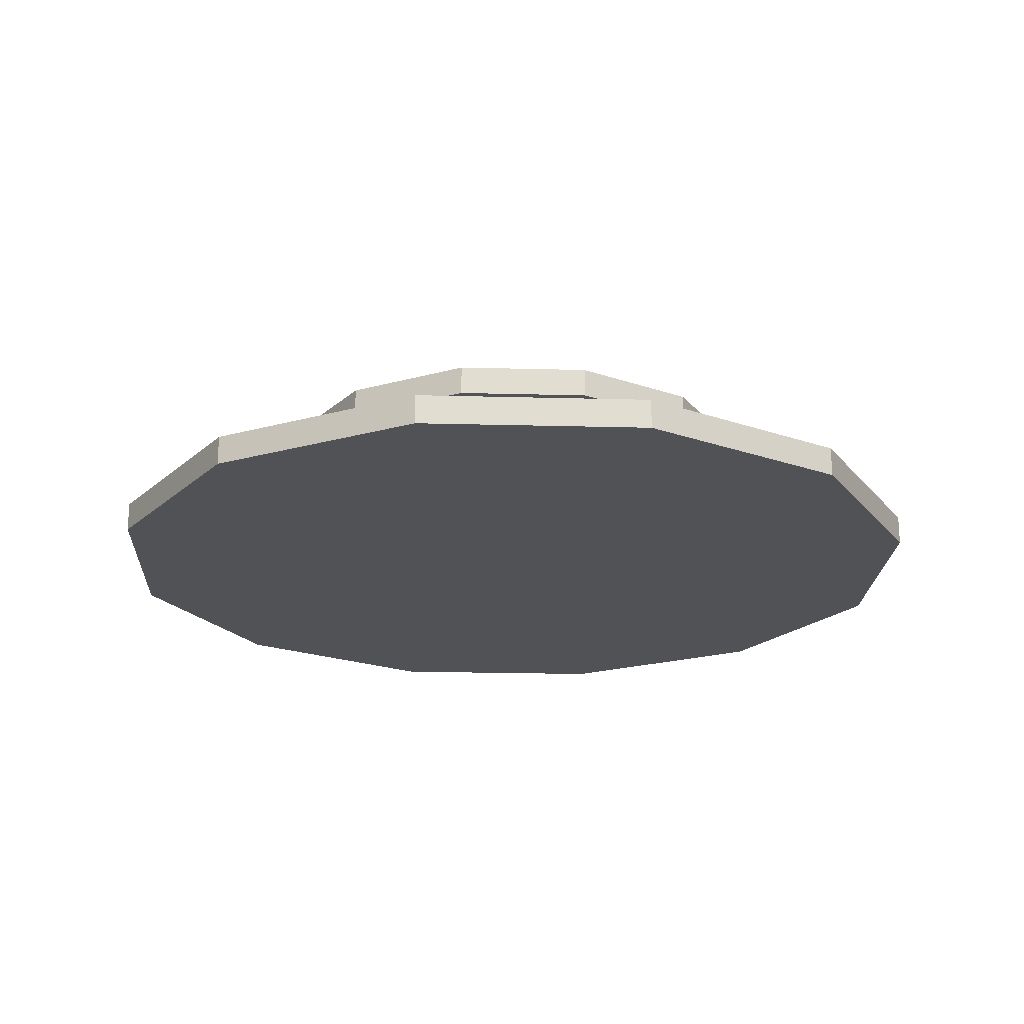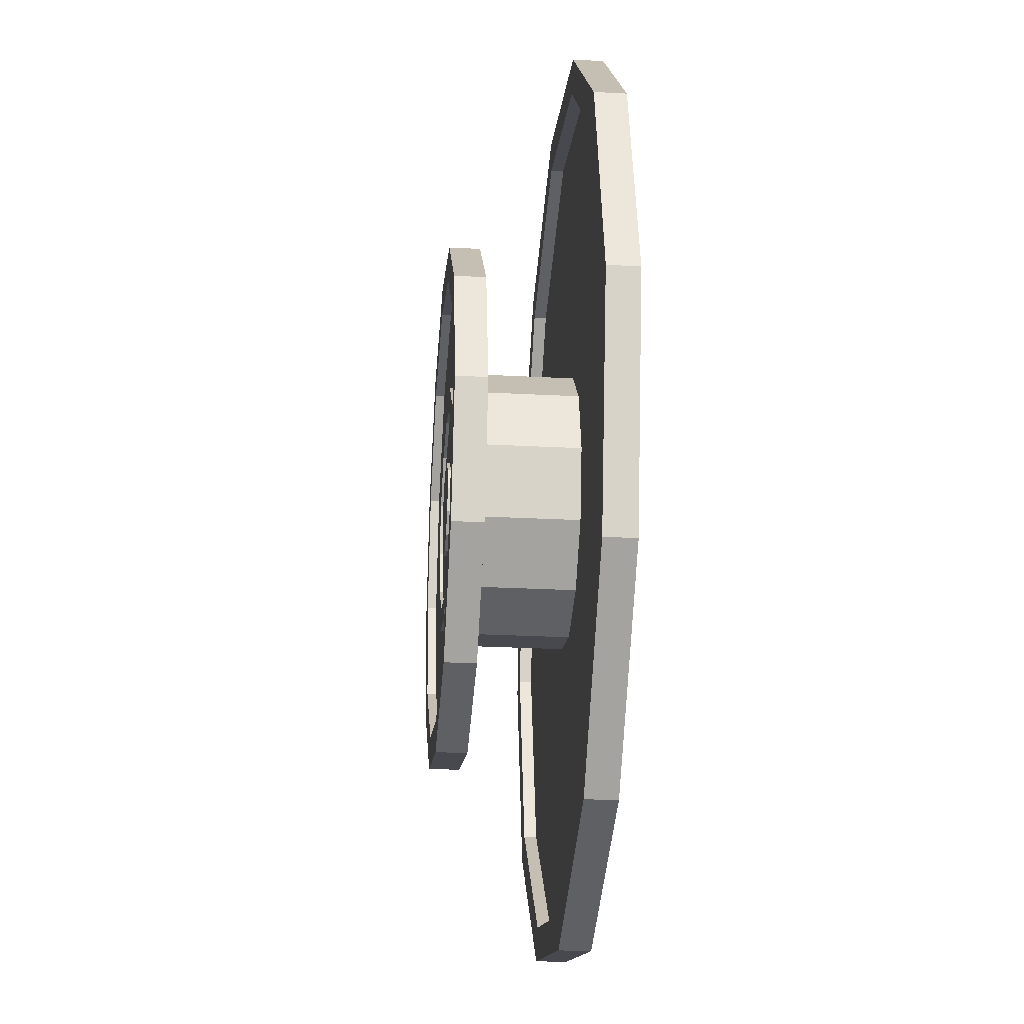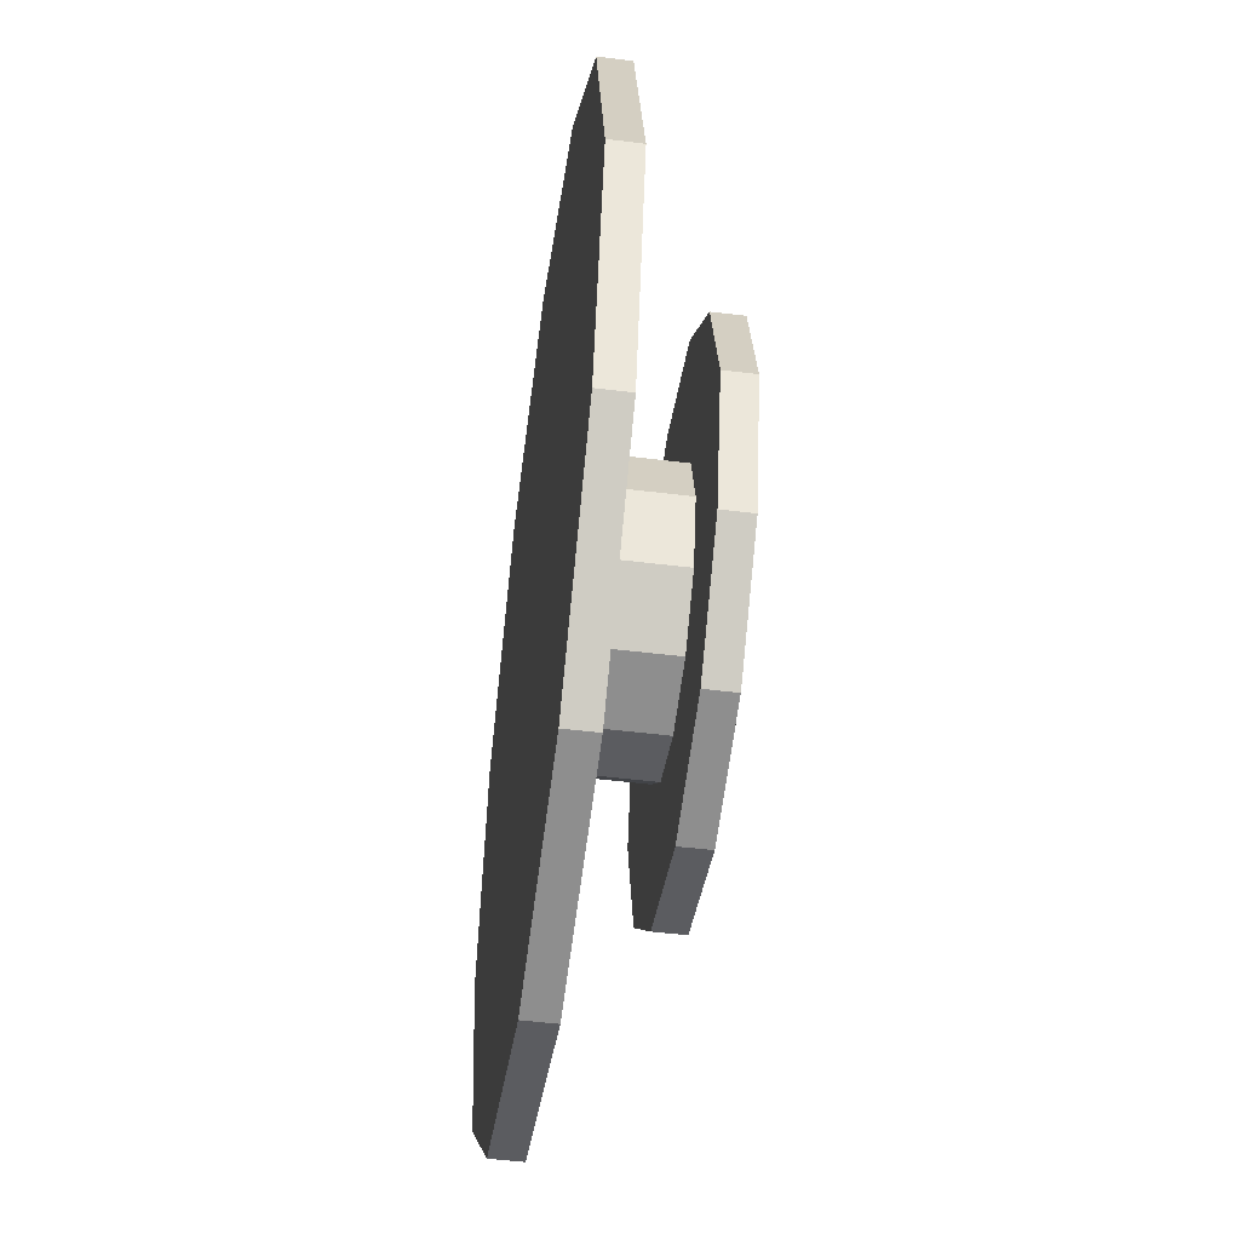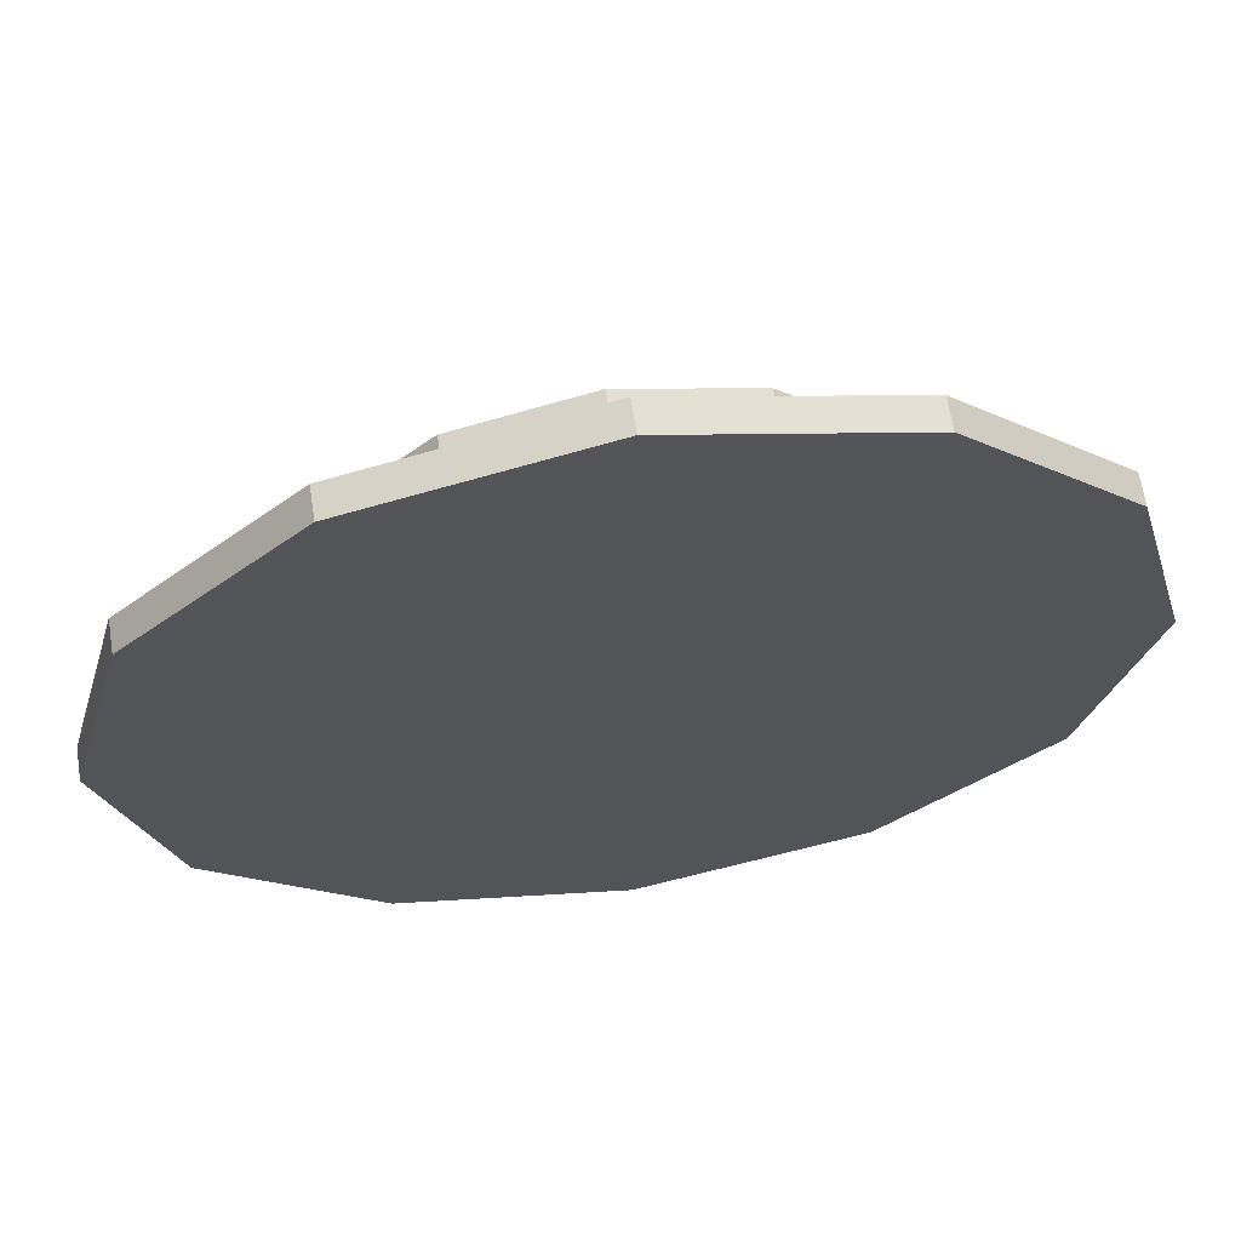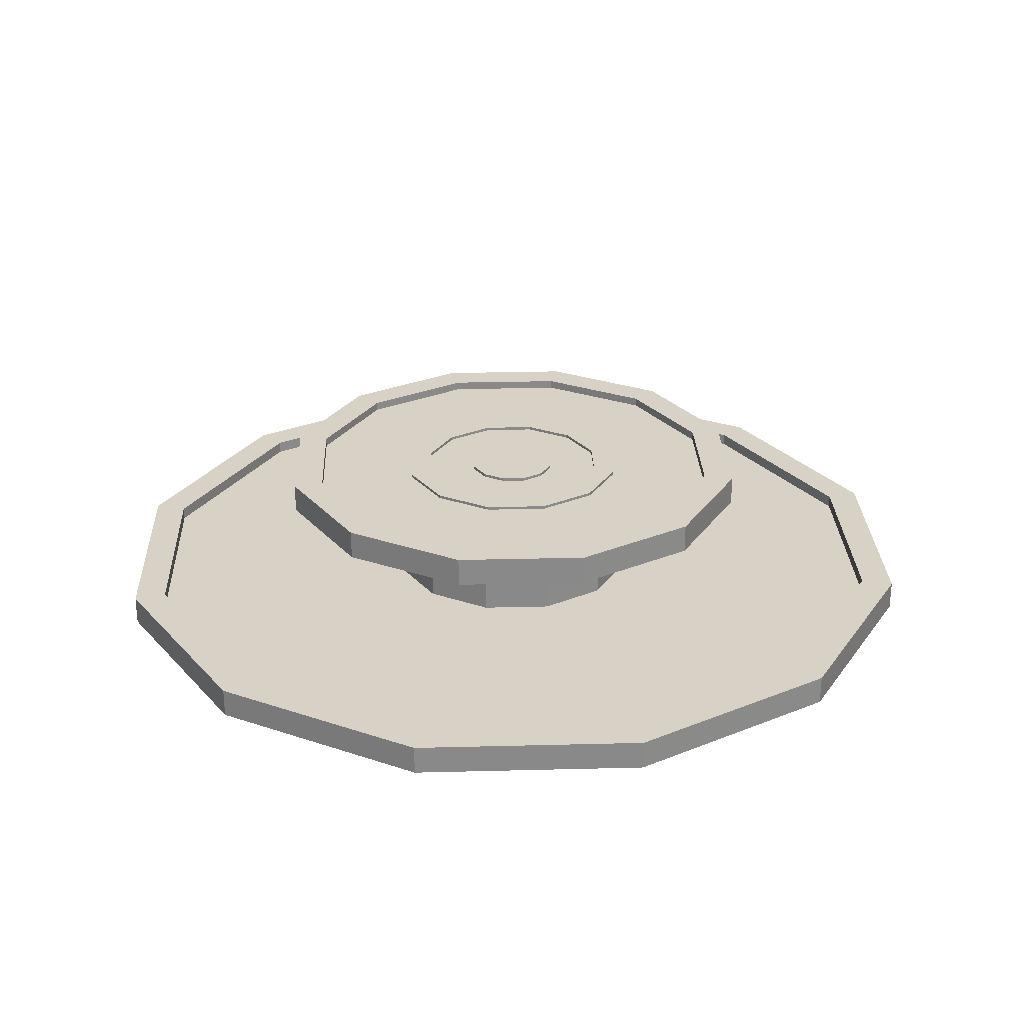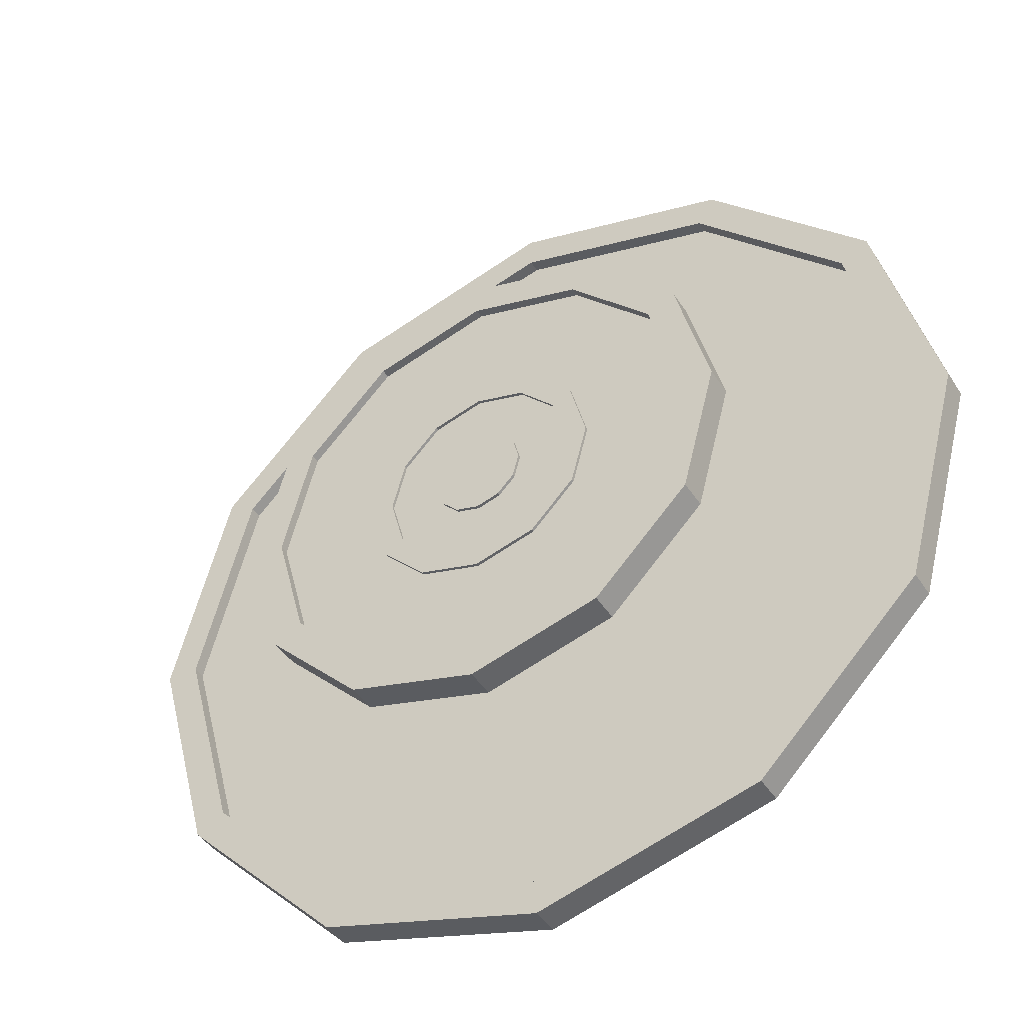
<metadata>
{"format":"obj","ext":"obj","renderer":"f3d","projection":"perspective","resolution":1024,"background":"white","views":[{"elev":-20.6,"azim":-17.8,"up":"+Y"},{"elev":-27.7,"azim":-94.6,"up":"+Z"},{"elev":-49.9,"azim":82.2,"up":"+Z"},{"elev":65.0,"azim":-9.0,"up":"+Z"},{"elev":27.2,"azim":-107.3,"up":"+Y"},{"elev":-43.0,"azim":-149.7,"up":"+Z"}]}
</metadata>
<code>
v 4.215 -0 -2.434
v 2.434 0 -4.215
v -0 -0 -4.867
v -2.434 -0 -4.215
v -4.215 0 -2.434
v -4.867 0 0
v -4.215 0 2.434
v -2.434 0 4.215
v 0 0 4.867
v 2.434 0 4.215
v 4.215 -0 2.434
v 4.867 -0 -0
v 2.429 1.569 -1.403
v 1.403 1.569 -2.429
v -0 1.569 -2.805
v -1.403 1.569 -2.429
v -2.429 1.569 -1.403
v -2.805 1.569 0
v -2.429 1.569 1.403
v -1.403 1.569 2.429
v 0 1.569 2.805
v 1.403 1.569 2.429
v 2.429 1.569 1.403
v 2.805 1.569 -0
v 0 0 0
v -0 1.242 -2.805
v -1.403 1.242 -2.429
v -2.429 1.242 -1.403
v -2.805 1.242 0
v -2.429 1.242 1.403
v -1.403 1.242 2.429
v 0 1.242 2.805
v 1.403 1.242 2.429
v 2.429 1.242 1.403
v 2.805 1.242 -0
v 2.429 1.242 -1.403
v 1.403 1.242 -2.429
v 0 0.1857 -1.462
v -0.7311 0.1857 -1.266
v -0.7311 1.242 -1.266
v 0 1.242 -1.462
v -1.266 0.1857 -0.7311
v -1.266 1.242 -0.7311
v -1.462 0.1857 -0
v -1.462 1.242 -0
v -1.266 0.1857 0.7311
v -1.266 1.242 0.7311
v -0.7311 0.1857 1.266
v -0.7311 1.242 1.266
v -0 0.1857 1.462
v -0 1.242 1.462
v 0.7311 0.1857 1.266
v 0.7311 1.242 1.266
v 1.266 0.1857 0.7311
v 1.266 1.242 0.7311
v 1.462 0.1857 0
v 1.462 1.242 0
v 1.266 0.1857 -0.7311
v 1.266 1.242 -0.7311
v 0.7311 0.1857 -1.266
v 0.7311 1.242 -1.266
v 0.4314 1.505 -0.2491
v 0.2491 1.505 -0.4314
v -0 1.505 0
v -0 1.505 -0.4981
v -0.2491 1.505 -0.4314
v -0.4314 1.505 -0.2491
v -0.4981 1.505 0
v -0.4314 1.505 0.2491
v -0.2491 1.505 0.4314
v 0 1.505 0.4981
v 0.2491 1.505 0.4314
v 0.4314 1.505 0.2491
v 0.4981 1.505 -0
v -0.5328 1.505 -0.9228
v -0.9228 1.505 -0.5328
v -1.066 1.505 0
v -0.9228 1.505 0.5328
v -0.5328 1.505 0.9228
v 0 1.505 1.066
v 0.5328 1.505 0.9228
v 0.9228 1.505 0.5328
v 1.066 1.505 -0
v 0.9228 1.505 -0.5328
v 0.5328 1.505 -0.9228
v -0 1.505 -1.066
v -1.229 1.569 -2.129
v -2.129 1.569 -1.229
v -2.459 1.569 -0
v -2.129 1.569 1.229
v -1.229 1.569 2.129
v -0 1.569 2.459
v 1.229 1.569 2.129
v 2.129 1.569 1.229
v 2.459 1.569 0
v 2.129 1.569 -1.229
v 1.229 1.569 -2.129
v 0 1.569 -2.459
v 0.6534 1.505 -1.132
v 1.132 1.505 -0.6534
v 1.307 1.505 0
v 1.132 1.505 0.6534
v 0.6534 1.505 1.132
v 0 1.505 1.307
v -0.6534 1.505 1.132
v -1.132 1.505 0.6534
v -1.307 1.505 0
v -1.132 1.505 -0.6534
v -0.6534 1.505 -1.132
v 0 1.505 -1.307
v 0.9228 1.471 -0.5328
v 0.5328 1.471 -0.9228
v 0.2491 1.471 -0.4314
v 0.4314 1.471 -0.2491
v -0 1.471 -1.066
v -0 1.471 -0.4981
v -0.5328 1.471 -0.9228
v -0.2491 1.471 -0.4314
v -0.9228 1.471 -0.5328
v -0.4314 1.471 -0.2491
v -1.066 1.471 0
v -0.4981 1.471 0
v -0.9228 1.471 0.5328
v -0.4314 1.471 0.2491
v -0.5328 1.471 0.9228
v -0.2491 1.471 0.4314
v 0 1.471 1.066
v 0 1.471 0.4981
v 0.5328 1.471 0.9228
v 0.2491 1.471 0.4314
v 0.9228 1.471 0.5328
v 0.4314 1.471 0.2491
v 1.066 1.471 -0
v 0.4981 1.471 -0
v -1.229 1.471 -2.129
v -2.129 1.471 -1.229
v -1.132 1.471 -0.6534
v -0.6534 1.471 -1.132
v -2.459 1.471 -0
v -1.307 1.471 0
v -2.129 1.471 1.229
v -1.132 1.471 0.6534
v -1.229 1.471 2.129
v -0.6534 1.471 1.132
v -0 1.471 2.459
v 0 1.471 1.307
v 1.229 1.471 2.129
v 0.6534 1.471 1.132
v 2.129 1.471 1.229
v 1.132 1.471 0.6534
v 2.459 1.471 0
v 1.307 1.471 0
v 2.129 1.471 -1.229
v 1.132 1.471 -0.6534
v 1.229 1.471 -2.129
v 0.6534 1.471 -1.132
v 0 1.471 -2.459
v 0 1.471 -1.307
v 0 0.1857 -4.502
v -2.251 0.1857 -3.899
v -1.157 0.1857 -2.004
v 0 0.1857 -2.314
v -3.899 0.1857 -2.251
v -2.004 0.1857 -1.157
v -4.502 0.1857 0
v -2.314 0.1857 -0
v -3.899 0.1857 2.251
v -2.004 0.1857 1.157
v -2.251 0.1857 3.899
v -1.157 0.1857 2.004
v 0 0.1857 4.502
v -0 0.1857 2.314
v 2.251 0.1857 3.899
v 1.157 0.1857 2.004
v 3.899 0.1857 2.251
v 2.004 0.1857 1.157
v 4.502 0.1857 0
v 2.314 0.1857 0
v 3.899 0.1857 -2.251
v 2.004 0.1857 -1.157
v 2.251 0.1857 -3.899
v 1.157 0.1857 -2.004
v -0 0.3244 -4.867
v -2.434 0.3244 -4.215
v -2.251 0.3244 -3.899
v 0 0.3244 -4.502
v -4.215 0.3244 -2.434
v -3.899 0.3244 -2.251
v -4.867 0.3244 0
v -4.502 0.3244 0
v -4.215 0.3244 2.434
v -3.899 0.3244 2.251
v -2.434 0.3244 4.215
v -2.251 0.3244 3.899
v 0 0.3244 4.867
v 0 0.3244 4.502
v 2.434 0.3244 4.215
v 2.251 0.3244 3.899
v 4.215 0.3244 2.434
v 3.899 0.3244 2.251
v 4.867 0.3244 -0
v 4.502 0.3244 0
v 4.215 0.3244 -2.434
v 3.899 0.3244 -2.251
v 2.434 0.3244 -4.215
v 2.251 0.3244 -3.899
f 36 37 14 13
f 37 26 15 14
f 26 27 16 15
f 27 28 17 16
f 28 29 18 17
f 29 30 19 18
f 30 31 20 19
f 31 32 21 20
f 32 33 22 21
f 33 34 23 22
f 34 35 24 23
f 35 36 13 24
f 2 1 25
f 3 2 25
f 4 3 25
f 5 4 25
f 6 5 25
f 7 6 25
f 8 7 25
f 9 8 25
f 10 9 25
f 11 10 25
f 12 11 25
f 1 12 25
f 62 63 64
f 63 65 64
f 65 66 64
f 66 67 64
f 67 68 64
f 68 69 64
f 69 70 64
f 70 71 64
f 71 72 64
f 72 73 64
f 73 74 64
f 74 62 64
f 38 39 40 41
f 39 42 43 40
f 42 44 45 43
f 44 46 47 45
f 46 48 49 47
f 48 50 51 49
f 50 52 53 51
f 52 54 55 53
f 54 56 57 55
f 56 58 59 57
f 58 60 61 59
f 60 38 41 61
f 159 160 161 162
f 27 26 41 40
f 160 163 164 161
f 28 27 40 43
f 163 165 166 164
f 29 28 43 45
f 165 167 168 166
f 30 29 45 47
f 167 169 170 168
f 31 30 47 49
f 169 171 172 170
f 32 31 49 51
f 171 173 174 172
f 33 32 51 53
f 173 175 176 174
f 34 33 53 55
f 175 177 178 176
f 35 34 55 57
f 177 179 180 178
f 36 35 57 59
f 179 181 182 180
f 37 36 59 61
f 181 159 162 182
f 26 37 61 41
f 111 112 113 114
f 112 115 116 113
f 115 117 118 116
f 117 119 120 118
f 119 121 122 120
f 121 123 124 122
f 123 125 126 124
f 125 127 128 126
f 127 129 130 128
f 129 131 132 130
f 131 133 134 132
f 133 111 114 134
f 135 136 137 138
f 136 139 140 137
f 139 141 142 140
f 141 143 144 142
f 143 145 146 144
f 145 147 148 146
f 147 149 150 148
f 149 151 152 150
f 151 153 154 152
f 153 155 156 154
f 155 157 158 156
f 157 135 138 158
f 16 17 88 87
f 17 18 89 88
f 18 19 90 89
f 19 20 91 90
f 20 21 92 91
f 21 22 93 92
f 22 23 94 93
f 23 24 95 94
f 24 13 96 95
f 13 14 97 96
f 14 15 98 97
f 15 16 87 98
f 100 99 85 84
f 101 100 84 83
f 102 101 83 82
f 103 102 82 81
f 104 103 81 80
f 105 104 80 79
f 106 105 79 78
f 107 106 78 77
f 108 107 77 76
f 109 108 76 75
f 110 109 75 86
f 99 110 86 85
f 84 85 112 111
f 63 62 114 113
f 85 86 115 112
f 65 63 113 116
f 86 75 117 115
f 66 65 116 118
f 75 76 119 117
f 67 66 118 120
f 76 77 121 119
f 68 67 120 122
f 77 78 123 121
f 69 68 122 124
f 78 79 125 123
f 70 69 124 126
f 79 80 127 125
f 71 70 126 128
f 80 81 129 127
f 72 71 128 130
f 81 82 131 129
f 73 72 130 132
f 82 83 133 131
f 74 73 132 134
f 83 84 111 133
f 62 74 134 114
f 87 88 136 135
f 108 109 138 137
f 88 89 139 136
f 107 108 137 140
f 89 90 141 139
f 106 107 140 142
f 90 91 143 141
f 105 106 142 144
f 91 92 145 143
f 104 105 144 146
f 92 93 147 145
f 103 104 146 148
f 93 94 149 147
f 102 103 148 150
f 94 95 151 149
f 101 102 150 152
f 95 96 153 151
f 100 101 152 154
f 96 97 155 153
f 99 100 154 156
f 97 98 157 155
f 110 99 156 158
f 98 87 135 157
f 109 110 158 138
f 183 184 185 186
f 39 38 162 161
f 184 187 188 185
f 42 39 161 164
f 187 189 190 188
f 44 42 164 166
f 189 191 192 190
f 46 44 166 168
f 191 193 194 192
f 48 46 168 170
f 193 195 196 194
f 50 48 170 172
f 195 197 198 196
f 52 50 172 174
f 197 199 200 198
f 54 52 174 176
f 199 201 202 200
f 56 54 176 178
f 201 203 204 202
f 58 56 178 180
f 203 205 206 204
f 60 58 180 182
f 205 183 186 206
f 38 60 182 162
f 4 184 183 3
f 160 159 186 185
f 5 187 184 4
f 163 160 185 188
f 6 189 187 5
f 165 163 188 190
f 7 191 189 6
f 167 165 190 192
f 8 193 191 7
f 169 167 192 194
f 9 195 193 8
f 171 169 194 196
f 10 197 195 9
f 173 171 196 198
f 11 199 197 10
f 175 173 198 200
f 12 201 199 11
f 177 175 200 202
f 1 203 201 12
f 179 177 202 204
f 2 205 203 1
f 181 179 204 206
f 3 183 205 2
f 159 181 206 186

</code>
